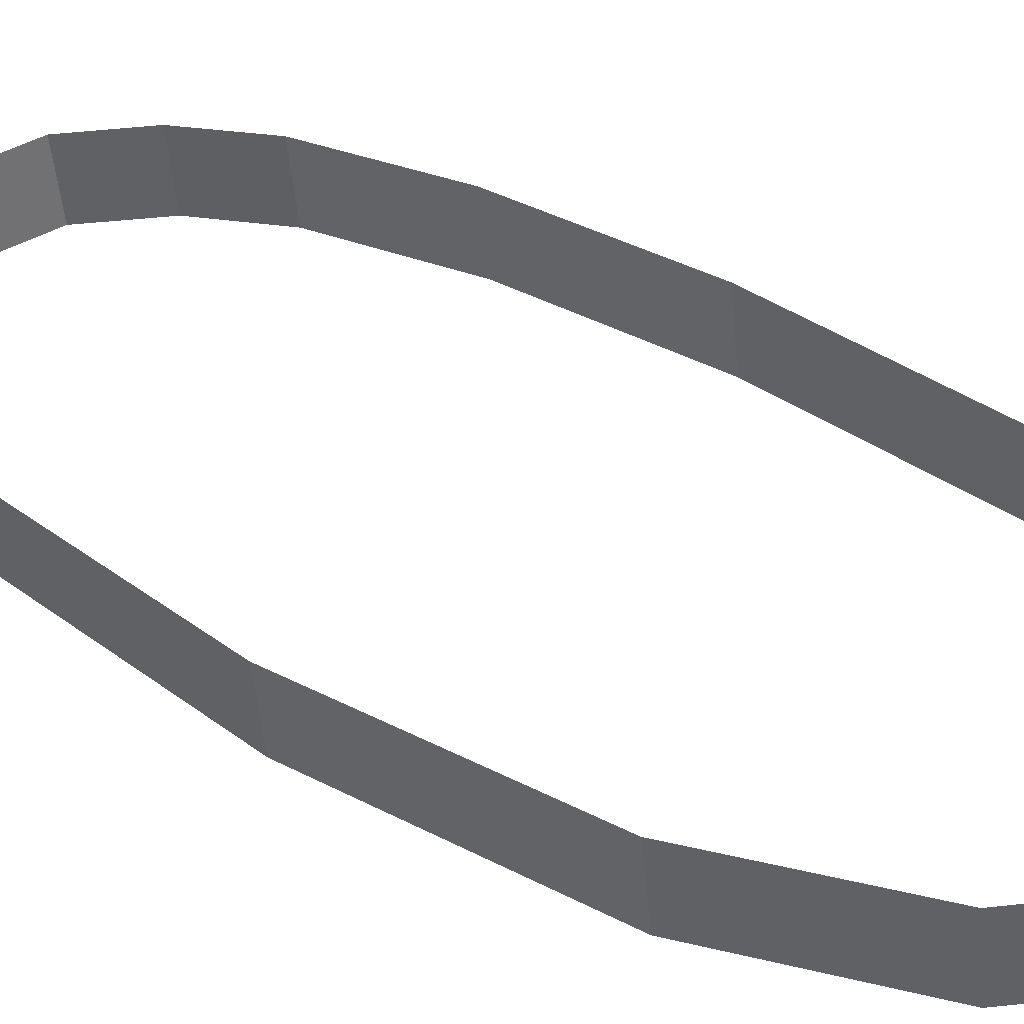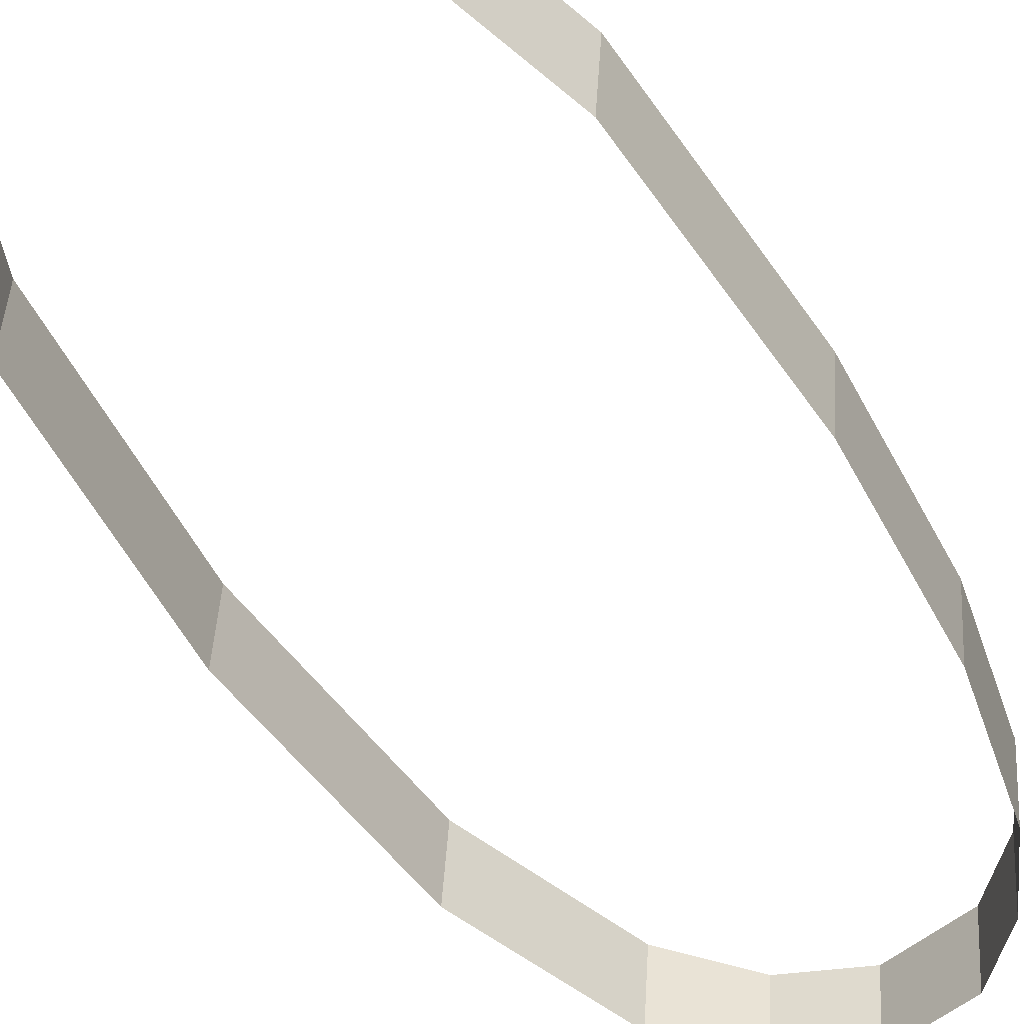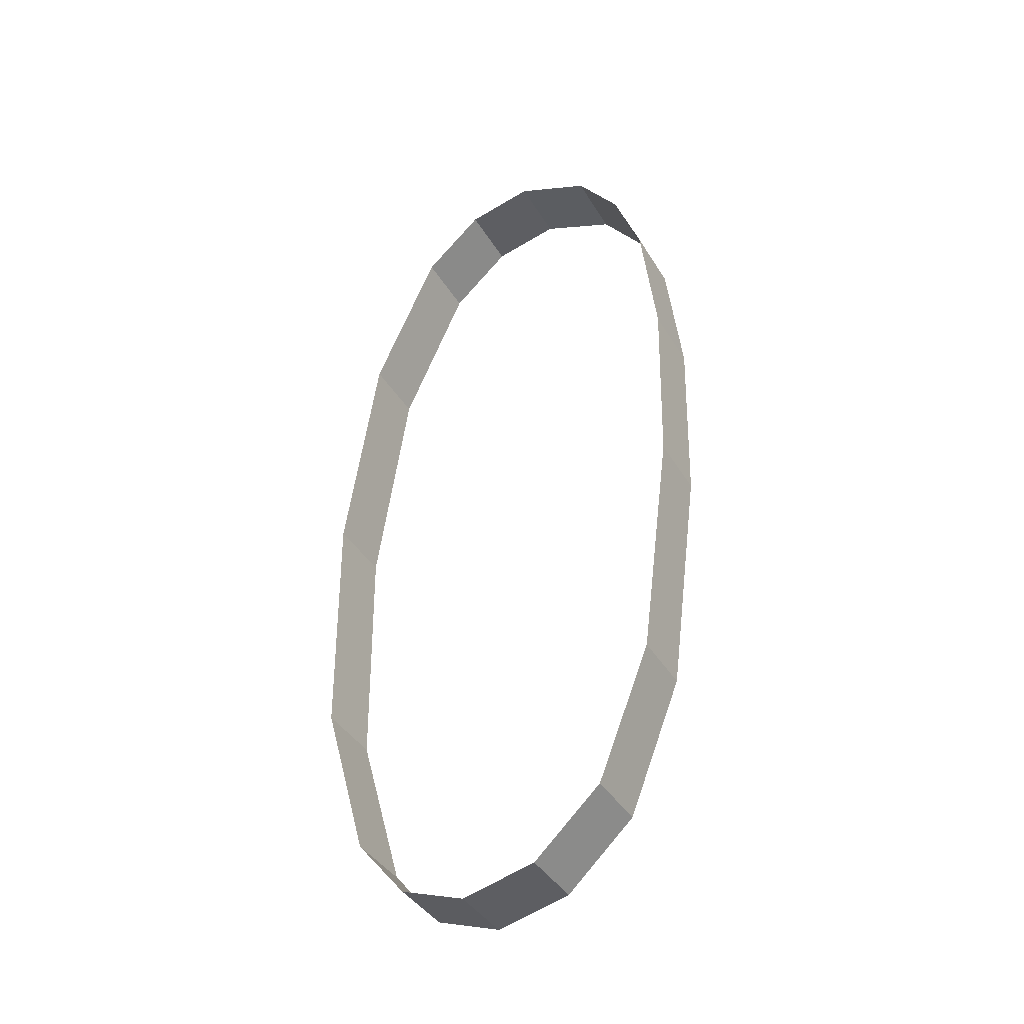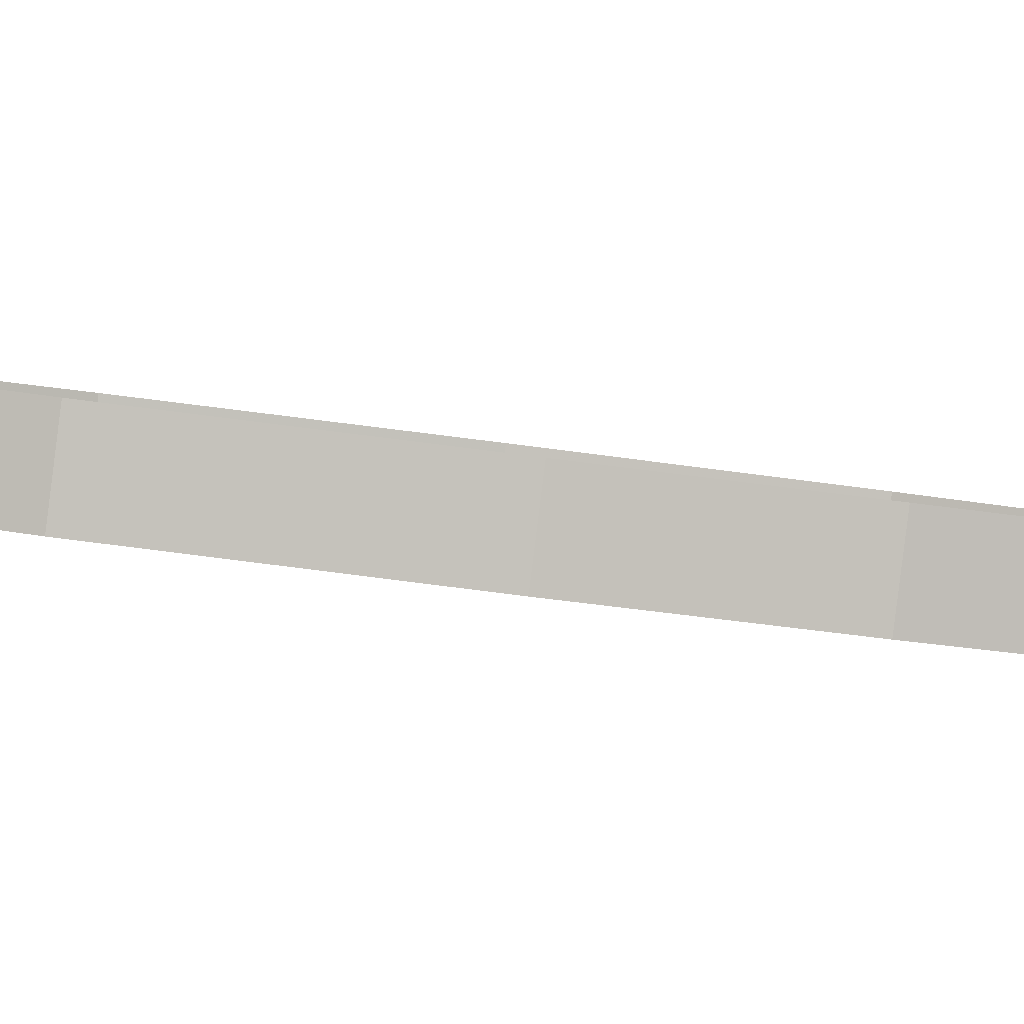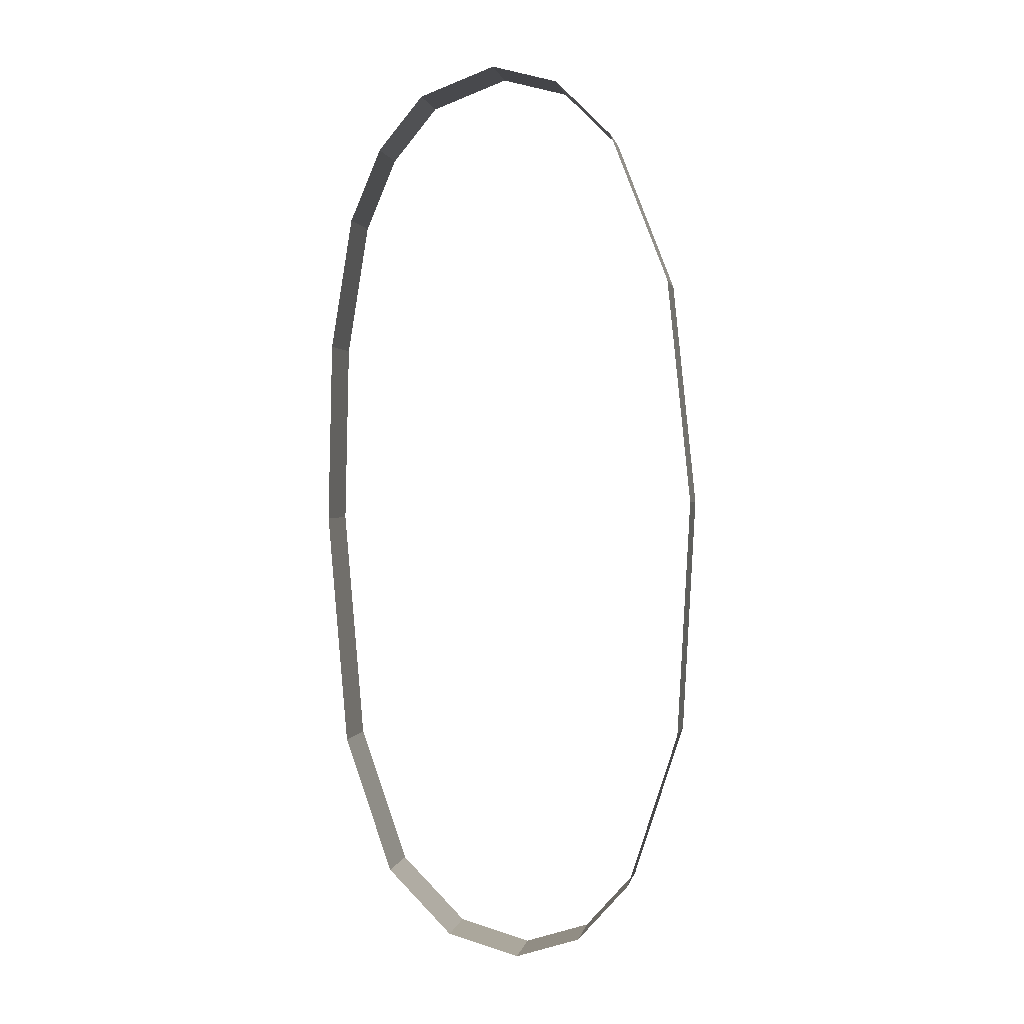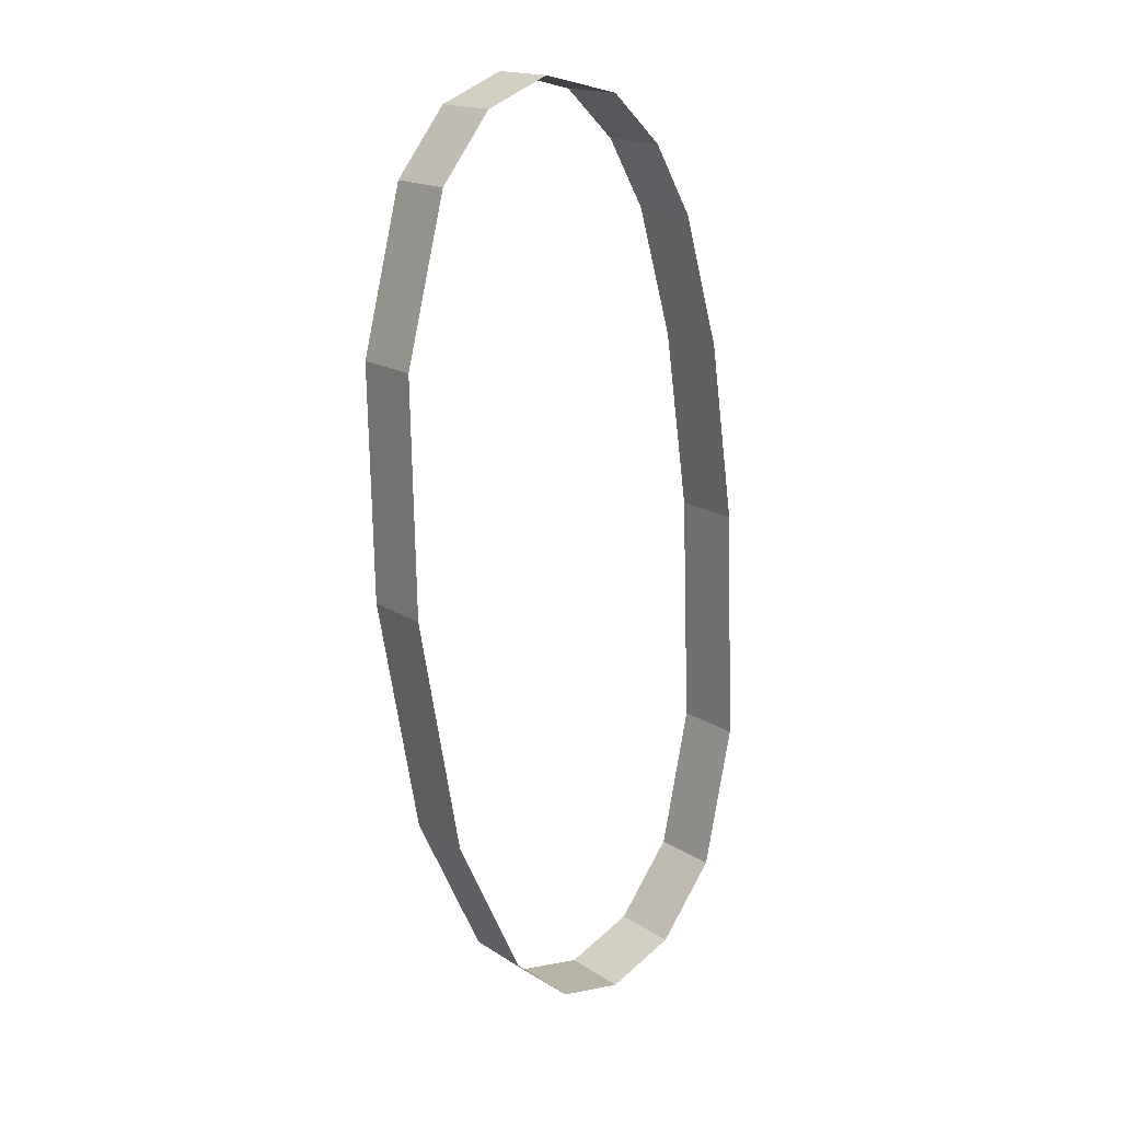
<metadata>
{"format":"obj","ext":"obj","renderer":"f3d","projection":"perspective","resolution":1024,"background":"white","views":[{"elev":45.0,"azim":130.3,"up":"+Y"},{"elev":-40.1,"azim":-151.2,"up":"+Y"},{"elev":-31.7,"azim":-151.5,"up":"+Z"},{"elev":2.3,"azim":-94.3,"up":"+Y"},{"elev":-6.4,"azim":10.2,"up":"+Z"},{"elev":26.5,"azim":141.0,"up":"+Z"}]}
</metadata>
<code>
o #ID1533
v -0.3288 0.0397 -0.1163
v -0.3294 0.03911 -0.1162
v -0.3288 0.03914 -0.1164
v -0.3294 0.03967 -0.1161
v -0.3282 0.03968 -0.1162
v -0.3288 0.03914 -0.1164
v -0.3282 0.03912 -0.1162
v -0.3288 0.0397 -0.1163
v -0.3294 0.03911 -0.1162
v -0.3299 0.03961 -0.1156
v -0.3299 0.03905 -0.1157
v -0.3294 0.03967 -0.1161
v -0.3282 0.03968 -0.1162
v -0.3278 0.03906 -0.1158
v -0.3278 0.03962 -0.1157
v -0.3282 0.03912 -0.1162
v -0.3299 0.03905 -0.1157
v -0.3303 0.03946 -0.1145
v -0.3303 0.03891 -0.1145
v -0.3299 0.03961 -0.1156
v -0.3278 0.03962 -0.1157
v -0.3274 0.0389 -0.1145
v -0.3274 0.03946 -0.1144
v -0.3278 0.03906 -0.1158
v -0.3303 0.03891 -0.1145
v -0.3304 0.03922 -0.1125
v -0.3304 0.03866 -0.1126
v -0.3303 0.03946 -0.1145
v -0.3274 0.03946 -0.1144
v -0.3272 0.03865 -0.1125
v -0.3272 0.03921 -0.1125
v -0.3274 0.0389 -0.1145
v -0.3304 0.03866 -0.1126
v -0.3303 0.03903 -0.111
v -0.3303 0.03848 -0.1111
v -0.3304 0.03922 -0.1125
v -0.3272 0.03921 -0.1125
v -0.3274 0.03842 -0.1106
v -0.3274 0.03898 -0.1106
v -0.3272 0.03865 -0.1125
v -0.3303 0.03848 -0.1111
v -0.3301 0.0389 -0.1099
v -0.3301 0.03834 -0.11
v -0.3303 0.03903 -0.111
v -0.3274 0.03898 -0.1106
v -0.3278 0.03826 -0.1094
v -0.3278 0.03882 -0.1093
v -0.3274 0.03842 -0.1106
v -0.3301 0.03834 -0.11
v -0.3298 0.03882 -0.1094
v -0.3298 0.03826 -0.1094
v -0.3301 0.0389 -0.1099
v -0.3278 0.03882 -0.1093
v -0.3283 0.0382 -0.1089
v -0.3283 0.03876 -0.1089
v -0.3278 0.03826 -0.1094
v -0.3298 0.03826 -0.1094
v -0.3295 0.03877 -0.1089
v -0.3295 0.03821 -0.109
v -0.3298 0.03882 -0.1094
v -0.3288 0.03874 -0.1087
v -0.3283 0.0382 -0.1089
v -0.3288 0.03818 -0.1088
v -0.3283 0.03876 -0.1089
v -0.3295 0.03877 -0.1089
v -0.3288 0.03818 -0.1088
v -0.3295 0.03821 -0.109
v -0.3288 0.03874 -0.1087
f 1 2 3
f 3 2 1
f 2 1 4
f 4 1 2
f 5 6 7
f 7 6 5
f 6 5 8
f 8 5 6
f 9 10 11
f 11 10 9
f 10 9 12
f 12 9 10
f 13 14 15
f 15 14 13
f 14 13 16
f 16 13 14
f 17 18 19
f 19 18 17
f 18 17 20
f 20 17 18
f 21 22 23
f 23 22 21
f 22 21 24
f 24 21 22
f 25 26 27
f 27 26 25
f 26 25 28
f 28 25 26
f 29 30 31
f 31 30 29
f 30 29 32
f 32 29 30
f 33 34 35
f 35 34 33
f 34 33 36
f 36 33 34
f 37 38 39
f 39 38 37
f 38 37 40
f 40 37 38
f 41 42 43
f 43 42 41
f 42 41 44
f 44 41 42
f 45 46 47
f 47 46 45
f 46 45 48
f 48 45 46
f 49 50 51
f 51 50 49
f 50 49 52
f 52 49 50
f 53 54 55
f 55 54 53
f 54 53 56
f 56 53 54
f 57 58 59
f 59 58 57
f 58 57 60
f 60 57 58
f 61 62 63
f 63 62 61
f 62 61 64
f 64 61 62
f 65 66 67
f 67 66 65
f 66 65 68
f 68 65 66

</code>
